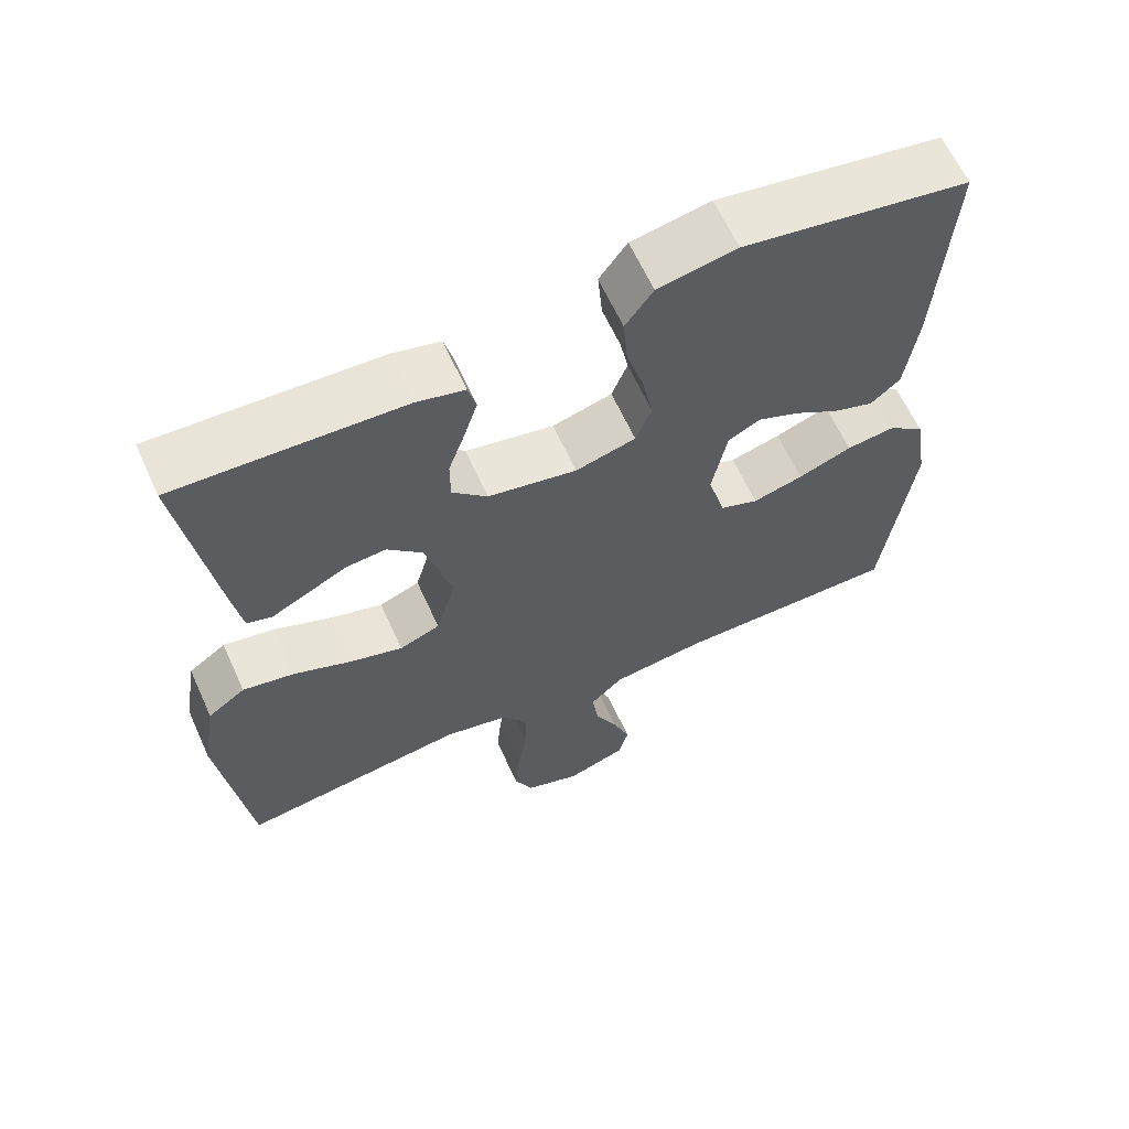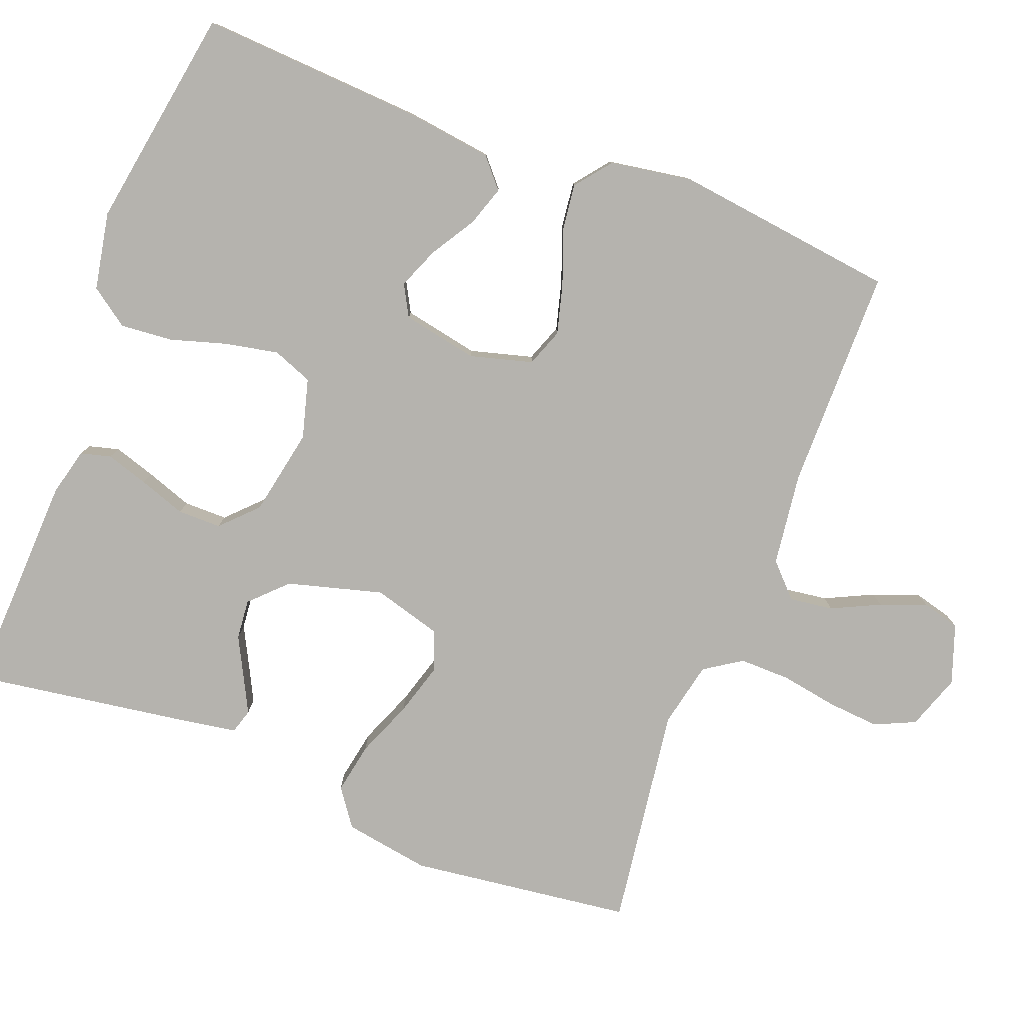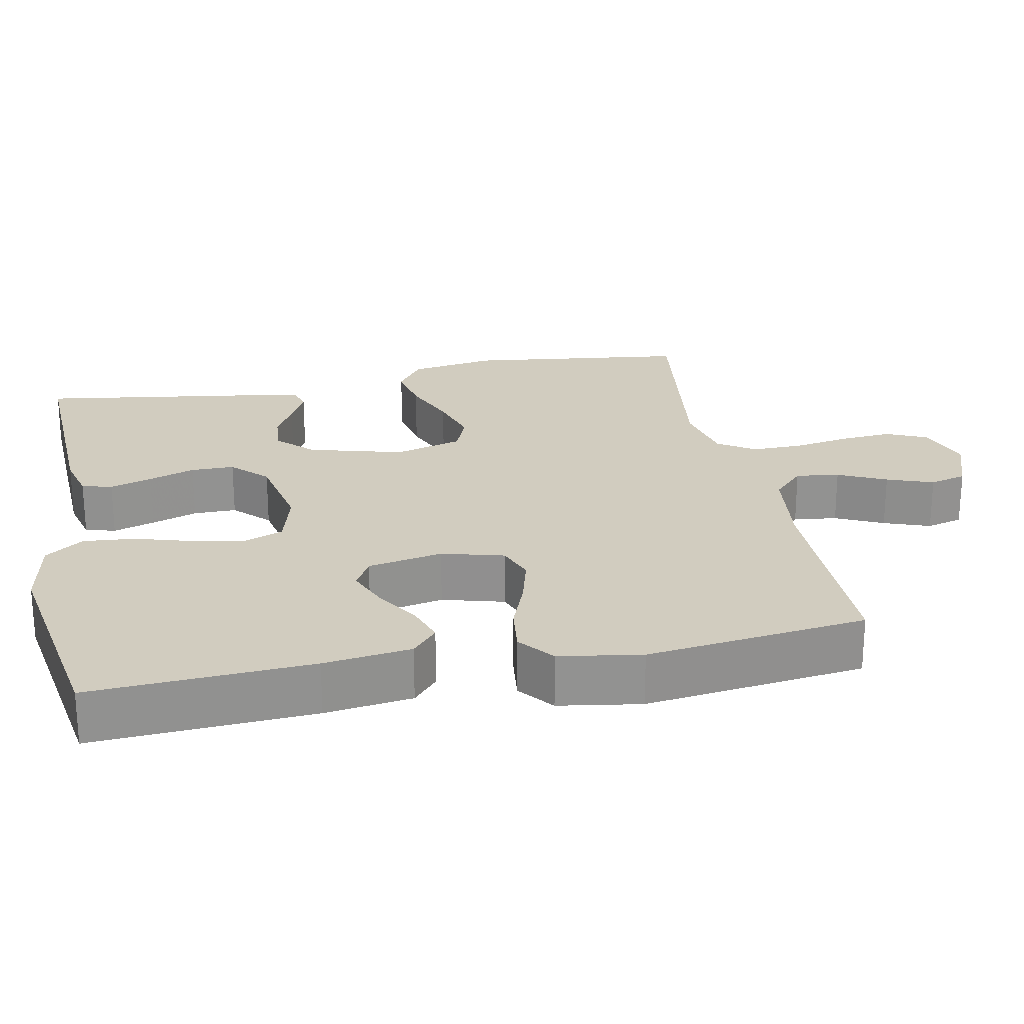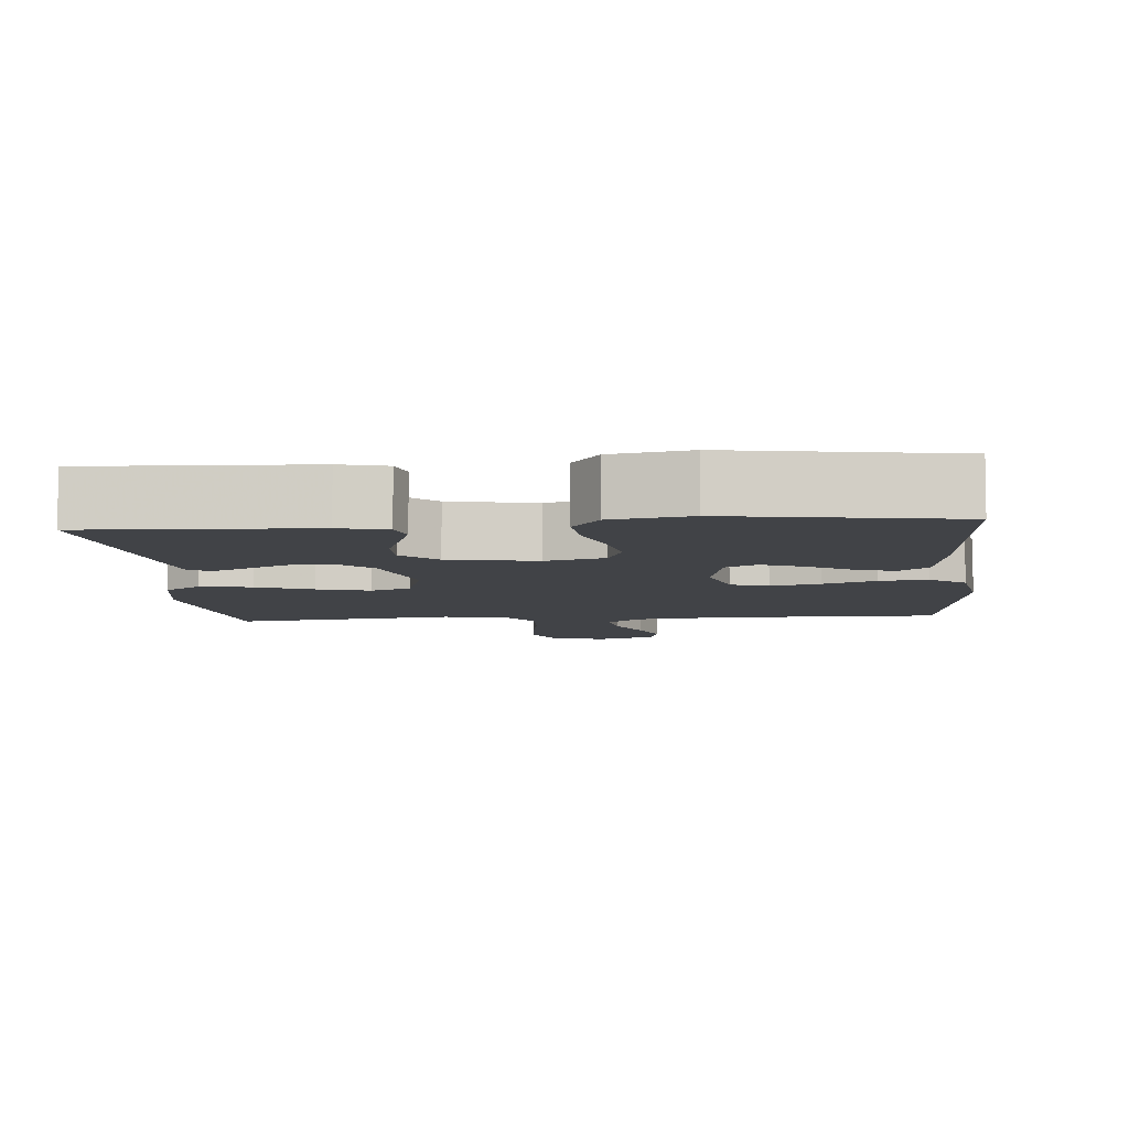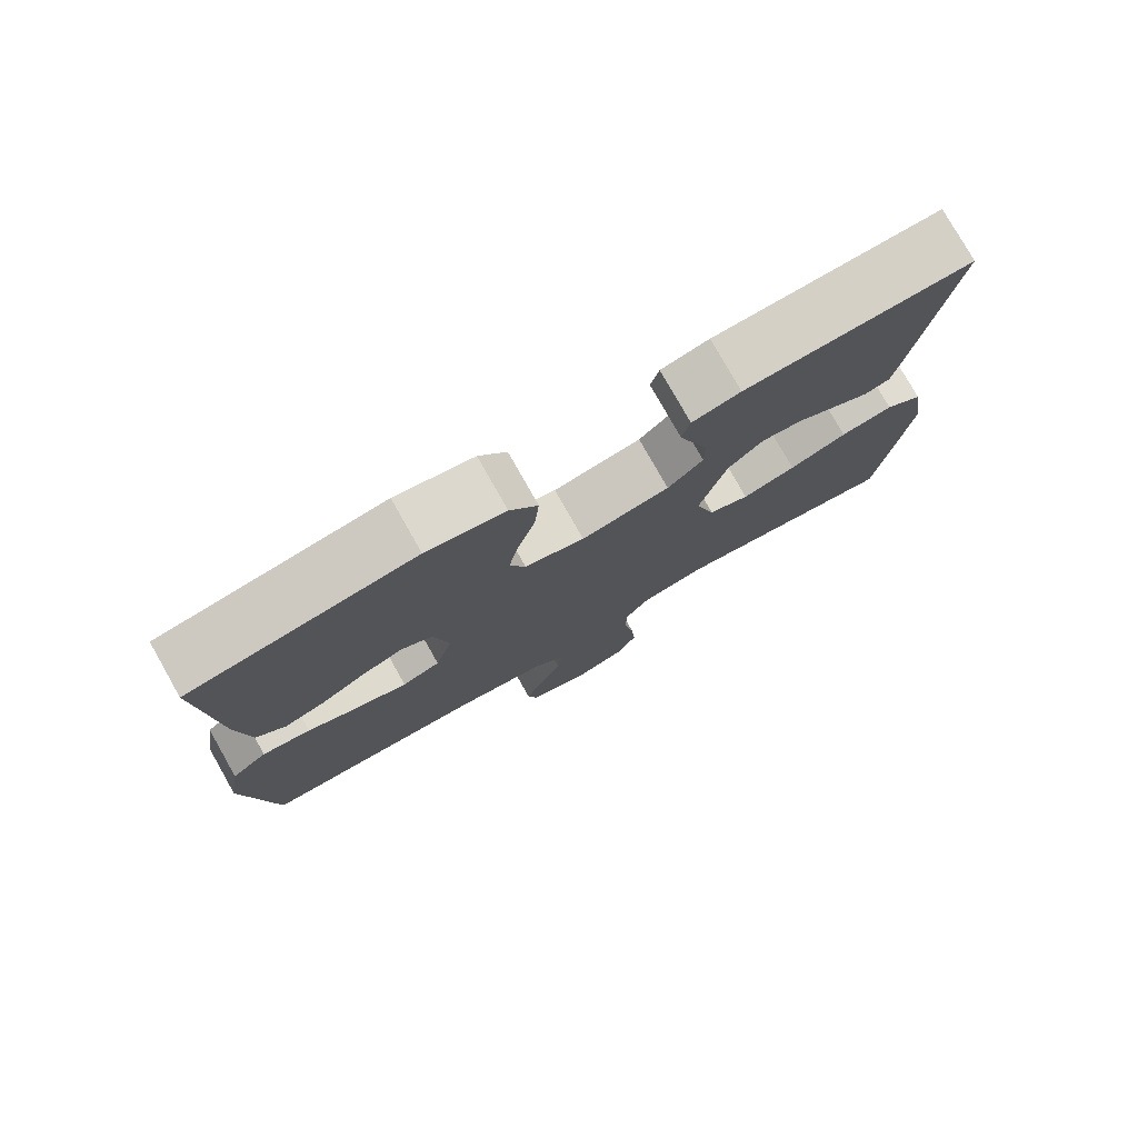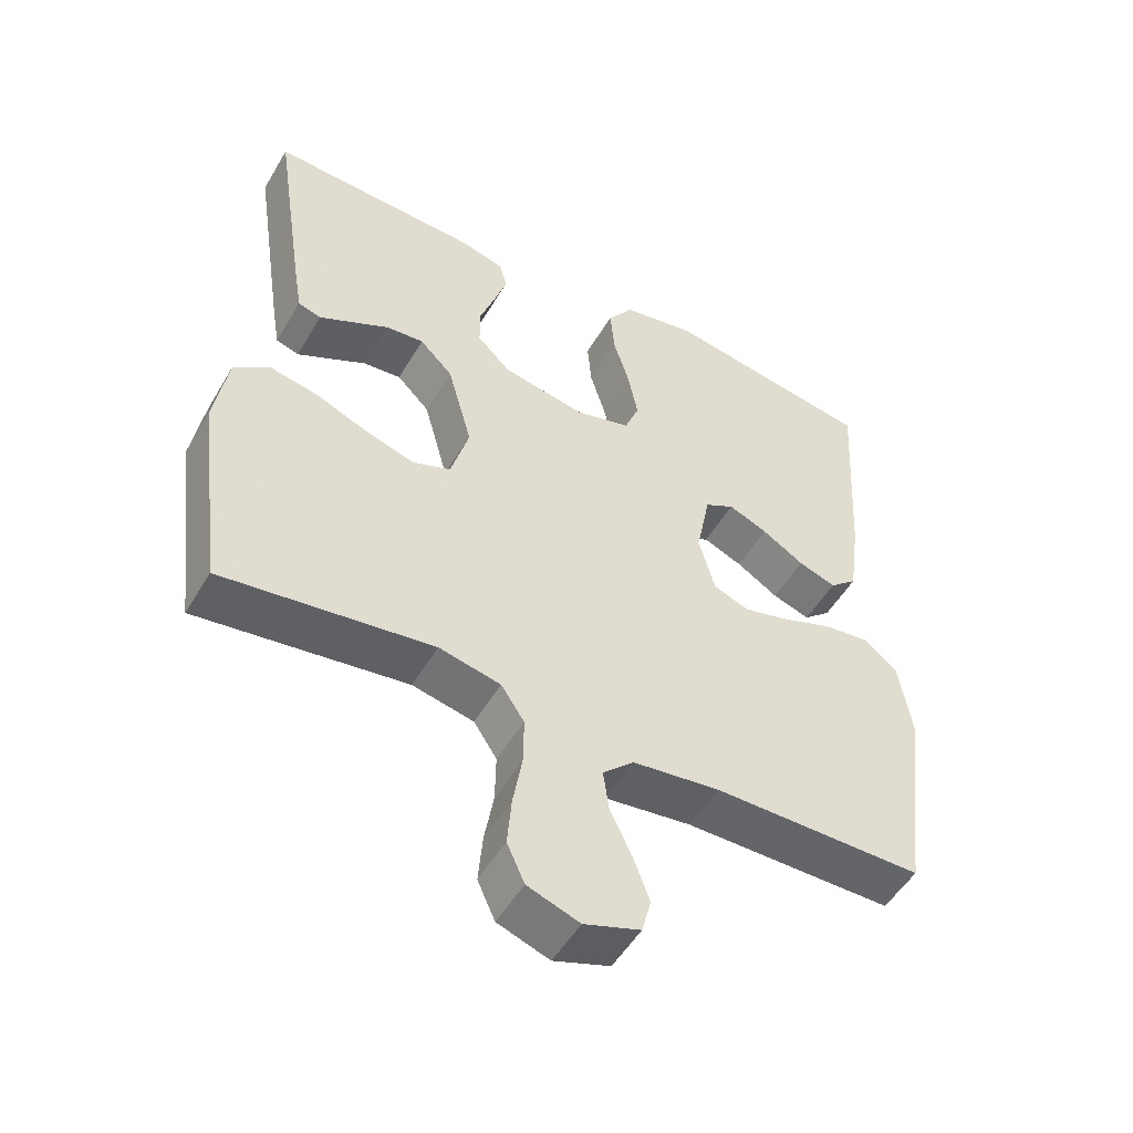
<metadata>
{"format":"obj","ext":"obj","renderer":"f3d","projection":"perspective","resolution":1024,"background":"white","views":[{"elev":63.2,"azim":-24.4,"up":"+Z"},{"elev":-80.0,"azim":69.0,"up":"+Y"},{"elev":24.0,"azim":78.7,"up":"+Y"},{"elev":-7.0,"azim":4.8,"up":"+Y"},{"elev":78.0,"azim":150.5,"up":"+Z"},{"elev":-51.5,"azim":-29.8,"up":"+Z"}]}
</metadata>
<code>
v 0.5 0.07 -0.5
v 0.2 0.07 -0.501
v 0.075 0.07 -0.517
v 0.031 0.07 -0.559
v 0.039 0.07 -0.618
v 0.07 0.07 -0.683
v 0.093 0.07 -0.746
v 0.08 0.07 -0.796
v 0 0.07 -0.824
v -0.074 0.07 -0.798
v -0.099 0.07 -0.743
v -0.093 0.07 -0.672
v -0.08 0.07 -0.597
v -0.079 0.07 -0.528
v -0.112 0.07 -0.478
v -0.2 0.07 -0.459
v -0.5 0.07 -0.5
v -0.538 0.07 -0.2
v -0.519 0.07 -0.084
v -0.469 0.07 -0.048
v -0.4 0.07 -0.061
v -0.324 0.07 -0.092
v -0.253 0.07 -0.113
v -0.199 0.07 -0.092
v -0.173 0.07 0
v -0.208 0.07 0.128
v -0.255 0.07 0.175
v -0.309 0.07 0.17
v -0.363 0.07 0.142
v -0.41 0.07 0.118
v -0.443 0.07 0.128
v -0.455 0.07 0.2
v -0.5 0.07 0.5
v -0.2 0.07 0.488
v -0.136 0.07 0.472
v -0.125 0.07 0.431
v -0.143 0.07 0.374
v -0.165 0.07 0.311
v -0.165 0.07 0.252
v -0.118 0.07 0.206
v 0 0.07 0.183
v 0.08 0.07 0.205
v 0.101 0.07 0.259
v 0.087 0.07 0.33
v 0.064 0.07 0.407
v 0.058 0.07 0.477
v 0.095 0.07 0.529
v 0.2 0.07 0.549
v 0.5 0.07 0.5
v 0.482 0.07 0.2
v 0.466 0.07 0.081
v 0.427 0.07 0.047
v 0.373 0.07 0.065
v 0.313 0.07 0.102
v 0.257 0.07 0.125
v 0.215 0.07 0.102
v 0.195 0.07 0
v 0.218 0.07 -0.084
v 0.269 0.07 -0.103
v 0.336 0.07 -0.085
v 0.407 0.07 -0.058
v 0.472 0.07 -0.05
v 0.52 0.07 -0.088
v 0.538 0.07 -0.2
v 0.5 0 -0.5
v 0.2 0 -0.501
v 0.075 0 -0.517
v 0.031 0 -0.559
v 0.039 0 -0.618
v 0.07 0 -0.683
v 0.093 0 -0.746
v 0.08 0 -0.796
v 0 0 -0.824
v -0.074 0 -0.798
v -0.099 0 -0.743
v -0.093 0 -0.672
v -0.08 0 -0.597
v -0.079 0 -0.528
v -0.112 0 -0.478
v -0.2 0 -0.459
v -0.5 0 -0.5
v -0.538 0 -0.2
v -0.519 0 -0.084
v -0.469 0 -0.048
v -0.4 0 -0.061
v -0.324 0 -0.092
v -0.253 0 -0.113
v -0.199 0 -0.092
v -0.173 0 0
v -0.208 0 0.128
v -0.255 0 0.175
v -0.309 0 0.17
v -0.363 0 0.142
v -0.41 0 0.118
v -0.443 0 0.128
v -0.455 0 0.2
v -0.5 0 0.5
v -0.2 0 0.488
v -0.136 0 0.472
v -0.125 0 0.431
v -0.143 0 0.374
v -0.165 0 0.311
v -0.165 0 0.252
v -0.118 0 0.206
v 0 0 0.183
v 0.08 0 0.205
v 0.101 0 0.259
v 0.087 0 0.33
v 0.064 0 0.407
v 0.058 0 0.477
v 0.095 0 0.529
v 0.2 0 0.549
v 0.5 0 0.5
v 0.482 0 0.2
v 0.466 0 0.081
v 0.427 0 0.047
v 0.373 0 0.065
v 0.313 0 0.102
v 0.257 0 0.125
v 0.215 0 0.102
v 0.195 0 0
v 0.218 0 -0.084
v 0.269 0 -0.103
v 0.336 0 -0.085
v 0.407 0 -0.058
v 0.472 0 -0.05
v 0.52 0 -0.088
v 0.538 0 -0.2
f 64 1 2
f 63 64 2
f 62 63 2
f 61 62 2
f 60 61 2
f 59 60 2 3
f 58 59 3 4
f 57 58 4
f 56 57 4
f 52 53 54
f 51 52 54
f 50 51 54
f 49 50 54
f 48 49 54
f 47 48 54
f 46 47 54
f 45 46 54
f 44 45 54
f 43 44 54 55
f 42 43 55 56
f 36 37 38
f 35 36 38
f 34 35 38
f 33 34 38
f 32 33 38
f 31 32 38
f 30 31 38
f 29 30 38
f 28 29 38
f 27 28 38 39
f 26 27 39 40
f 20 21 22
f 19 20 22
f 18 19 22
f 17 18 22
f 16 17 22
f 15 16 22 23
f 14 15 23 24
f 11 12 13
f 10 11 13
f 9 10 13
f 8 9 13
f 7 8 13
f 6 7 13
f 5 6 13
f 4 5 13 14
f 14 24 25
f 4 14 25
f 56 4 25
f 42 56 25
f 41 42 25
f 25 26 40 41
f 66 65 128
f 66 128 127
f 66 127 126
f 66 126 125
f 66 125 124
f 67 66 124 123
f 68 67 123 122
f 68 122 121
f 68 121 120
f 118 117 116
f 118 116 115
f 118 115 114
f 118 114 113
f 118 113 112
f 118 112 111
f 118 111 110
f 118 110 109
f 118 109 108
f 119 118 108 107
f 120 119 107 106
f 102 101 100
f 102 100 99
f 102 99 98
f 102 98 97
f 102 97 96
f 102 96 95
f 102 95 94
f 102 94 93
f 102 93 92
f 103 102 92 91
f 104 103 91 90
f 86 85 84
f 86 84 83
f 86 83 82
f 86 82 81
f 86 81 80
f 87 86 80 79
f 88 87 79 78
f 77 76 75
f 77 75 74
f 77 74 73
f 77 73 72
f 77 72 71
f 77 71 70
f 77 70 69
f 78 77 69 68
f 89 88 78
f 89 78 68
f 89 68 120
f 89 120 106
f 89 106 105
f 105 104 90 89
f 1 65 66 2
f 2 66 67 3
f 3 67 68 4
f 4 68 69 5
f 5 69 70 6
f 6 70 71 7
f 7 71 72 8
f 8 72 73 9
f 9 73 74 10
f 10 74 75 11
f 11 75 76 12
f 12 76 77 13
f 13 77 78 14
f 14 78 79 15
f 15 79 80 16
f 16 80 81 17
f 17 81 82 18
f 18 82 83 19
f 19 83 84 20
f 20 84 85 21
f 21 85 86 22
f 22 86 87 23
f 23 87 88 24
f 24 88 89 25
f 25 89 90 26
f 26 90 91 27
f 27 91 92 28
f 28 92 93 29
f 29 93 94 30
f 30 94 95 31
f 31 95 96 32
f 32 96 97 33
f 33 97 98 34
f 34 98 99 35
f 35 99 100 36
f 36 100 101 37
f 37 101 102 38
f 38 102 103 39
f 39 103 104 40
f 40 104 105 41
f 41 105 106 42
f 42 106 107 43
f 43 107 108 44
f 44 108 109 45
f 45 109 110 46
f 46 110 111 47
f 47 111 112 48
f 48 112 113 49
f 49 113 114 50
f 50 114 115 51
f 51 115 116 52
f 52 116 117 53
f 53 117 118 54
f 54 118 119 55
f 55 119 120 56
f 56 120 121 57
f 57 121 122 58
f 58 122 123 59
f 59 123 124 60
f 60 124 125 61
f 61 125 126 62
f 62 126 127 63
f 63 127 128 64
f 64 128 65 1

</code>
